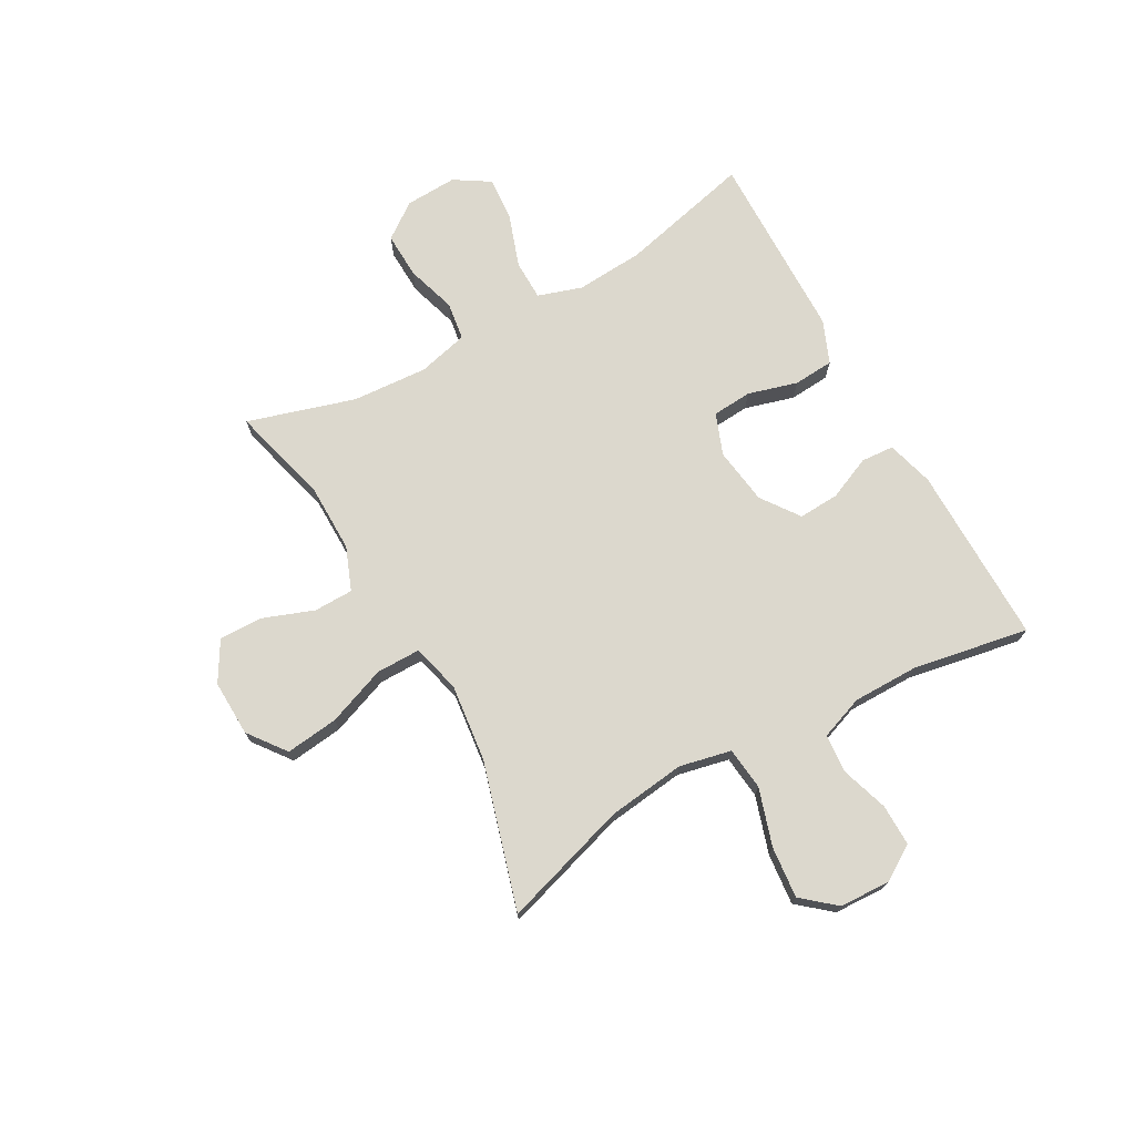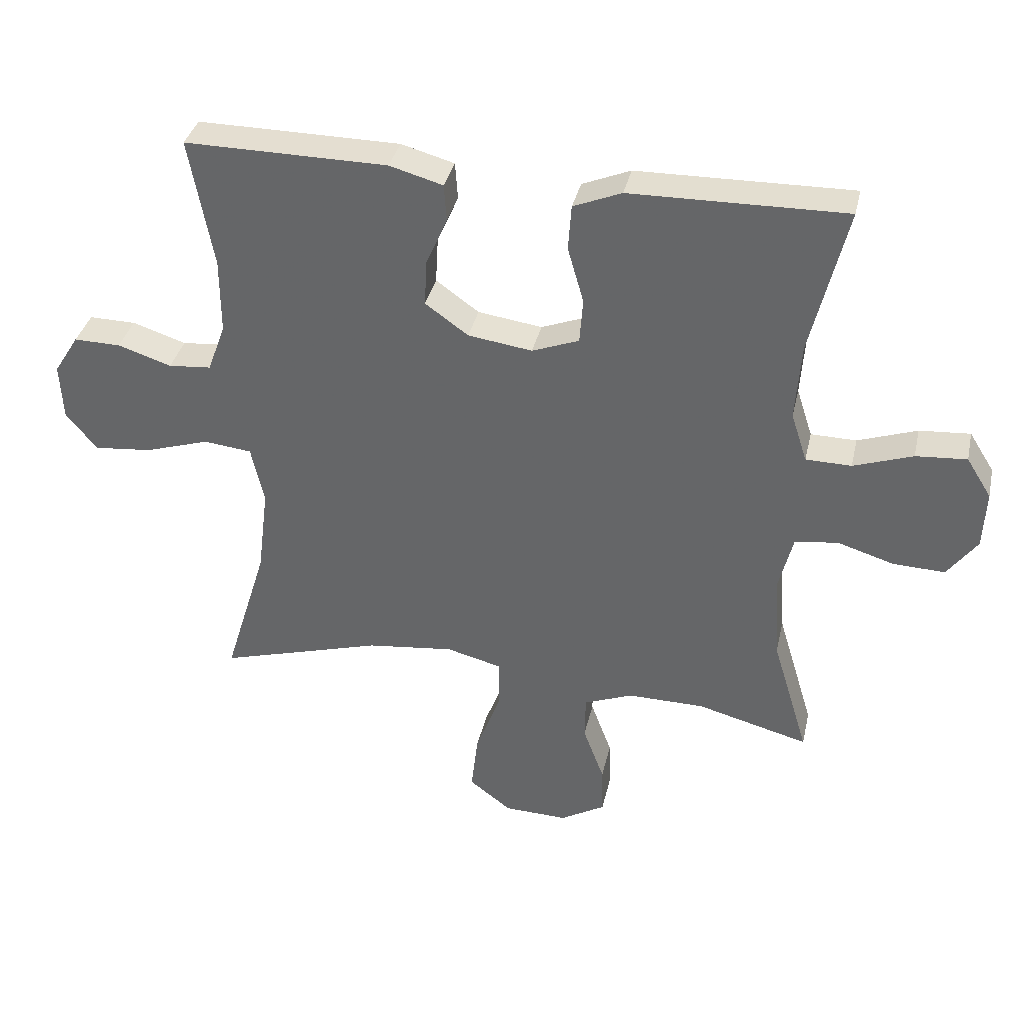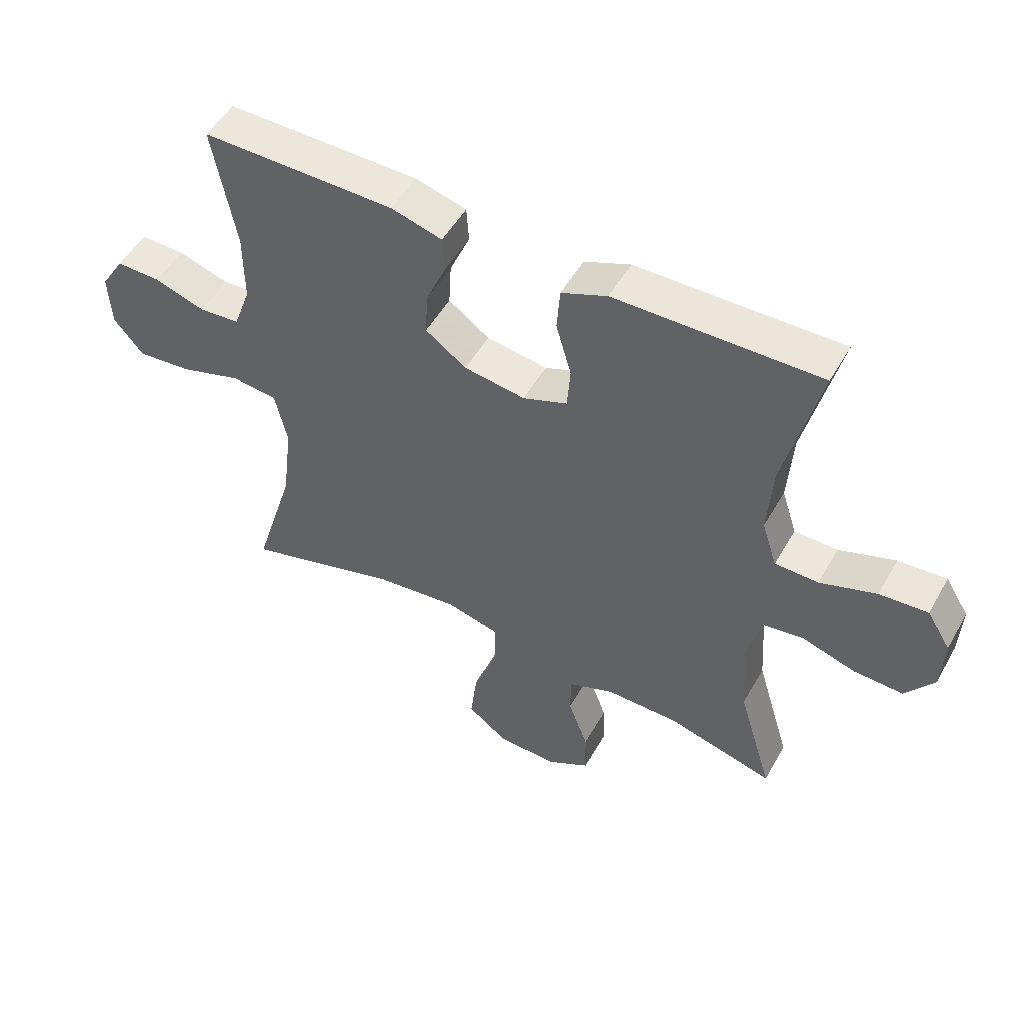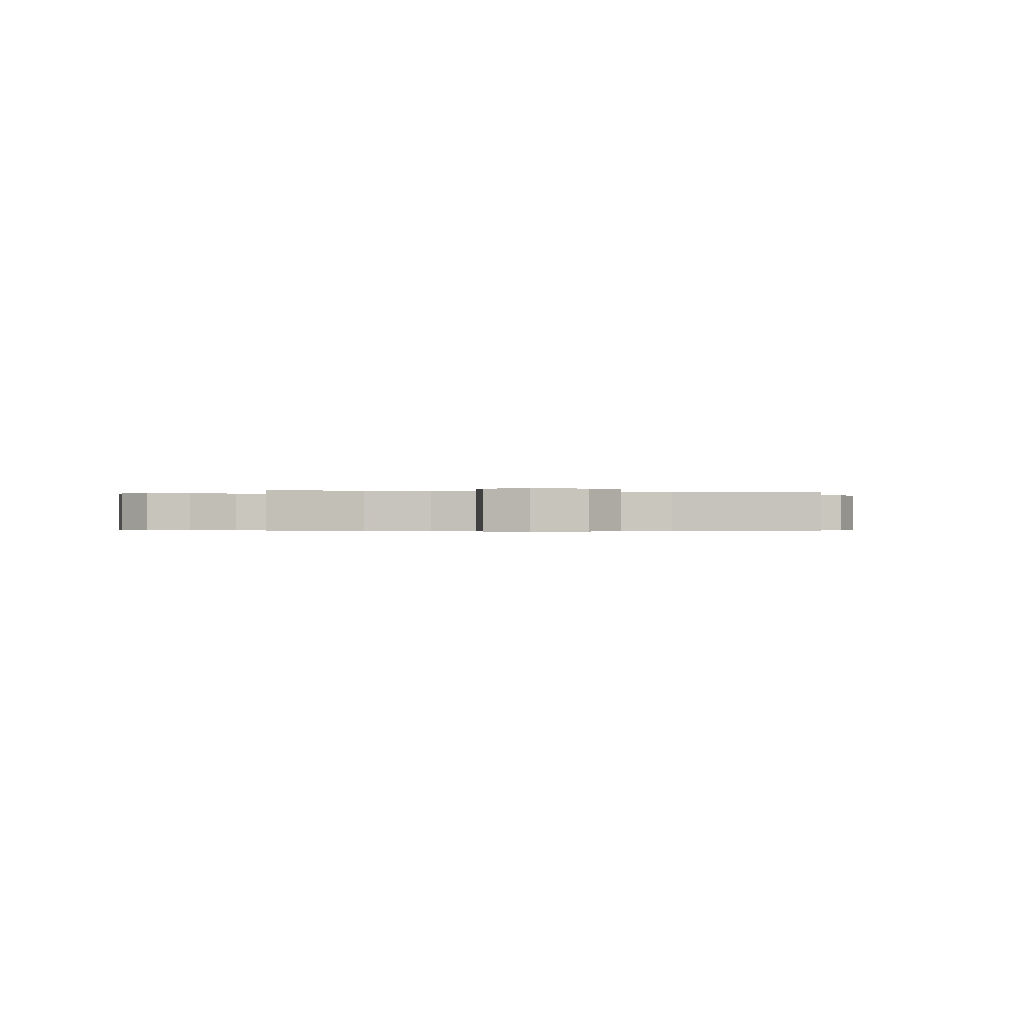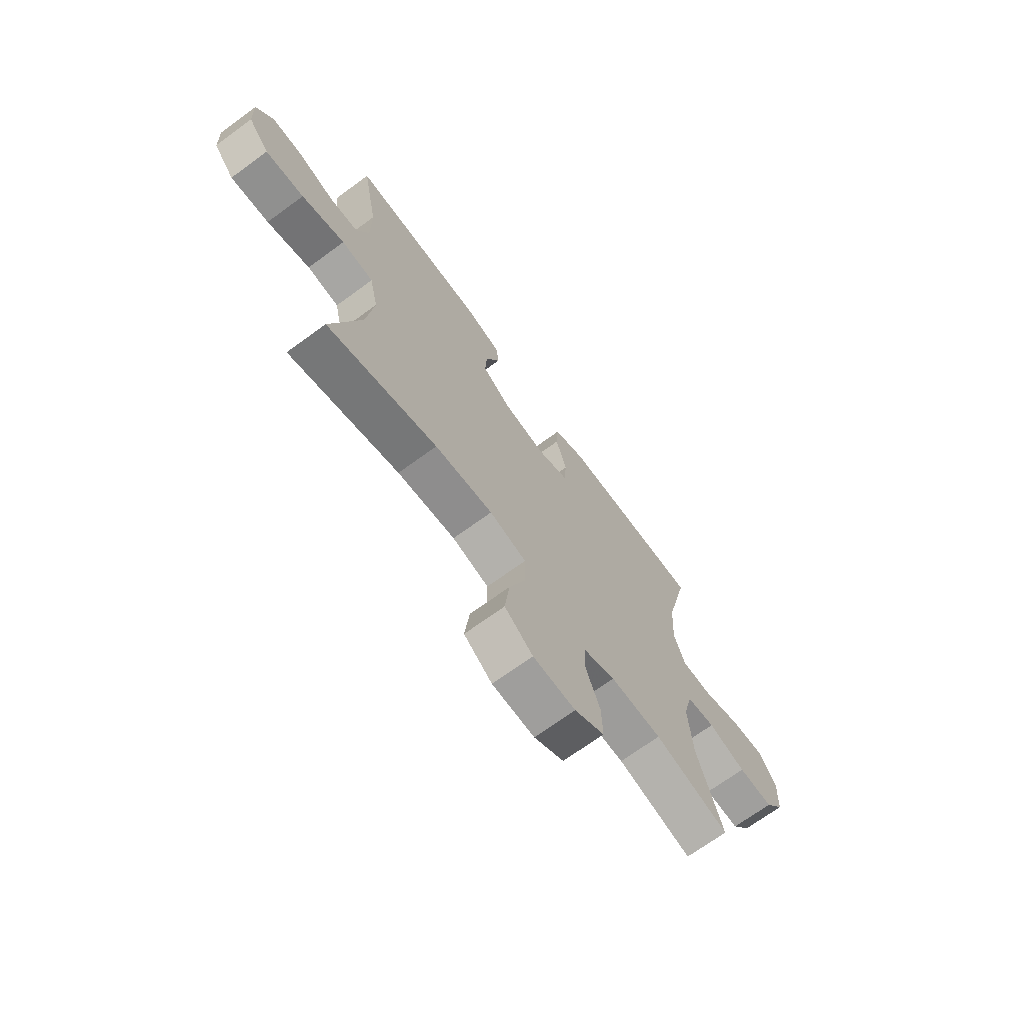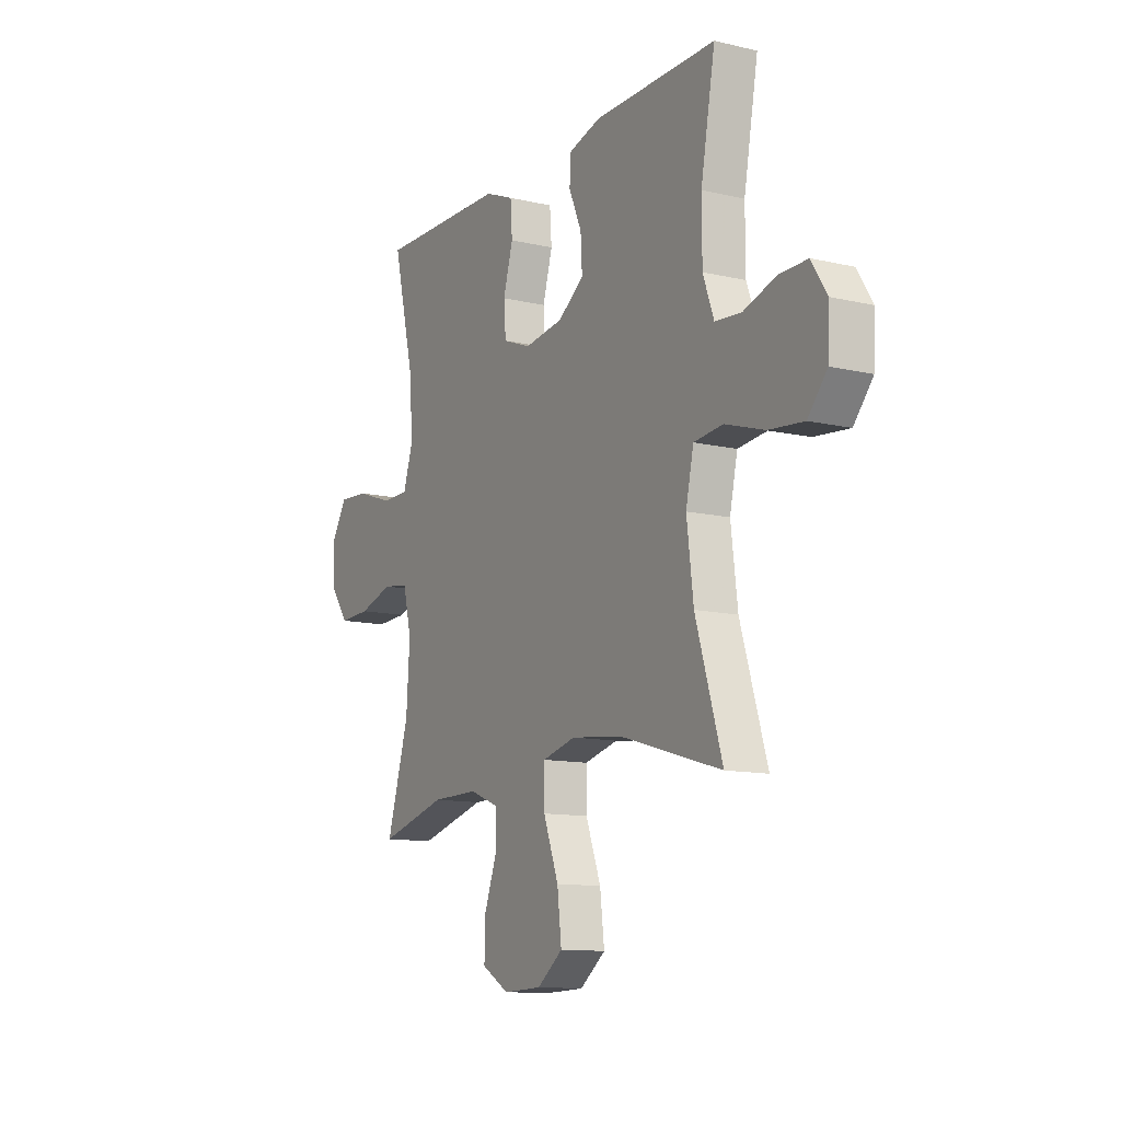
<metadata>
{"format":"obj","ext":"obj","renderer":"f3d","projection":"perspective","resolution":1024,"background":"white","views":[{"elev":72.5,"azim":-119.2,"up":"+Y"},{"elev":36.3,"azim":12.6,"up":"+Z"},{"elev":51.5,"azim":29.0,"up":"+Z"},{"elev":-0.3,"azim":168.3,"up":"+Y"},{"elev":-69.8,"azim":-53.8,"up":"+Z"},{"elev":-12.0,"azim":-119.1,"up":"+Z"}]}
</metadata>
<code>
v -0.5 0.07 0.5
v -0.184 0.07 0.498
v -0.101 0.07 0.475
v -0.097 0.07 0.417
v -0.13 0.07 0.341
v -0.134 0.07 0.269
v -0.067 0.07 0.221
v 0.033 0.07 0.207
v 0.106 0.07 0.235
v 0.111 0.07 0.305
v 0.086 0.07 0.392
v 0.091 0.07 0.463
v 0.166 0.07 0.494
v 0.281 0.07 0.496
v 0.5 0.07 0.5
v 0.444 0.07 0.267
v 0.436 0.07 0.147
v 0.461 0.07 0.07
v 0.532 0.07 0.069
v 0.624 0.07 0.101
v 0.703 0.07 0.107
v 0.742 0.07 0.045
v 0.738 0.07 -0.046
v 0.692 0.07 -0.109
v 0.611 0.07 -0.106
v 0.523 0.07 -0.079
v 0.456 0.07 -0.089
v 0.434 0.07 -0.178
v 0.443 0.07 -0.311
v 0.5 0.07 -0.5
v 0.326 0.07 -0.454
v 0.206 0.07 -0.453
v 0.13 0.07 -0.483
v 0.129 0.07 -0.552
v 0.162 0.07 -0.641
v 0.164 0.07 -0.718
v 0.094 0.07 -0.759
v -0.005 0.07 -0.756
v -0.071 0.07 -0.706
v -0.06 0.07 -0.613
v -0.021 0.07 -0.509
v -0.021 0.07 -0.431
v -0.107 0.07 -0.409
v -0.243 0.07 -0.425
v -0.5 0.07 -0.5
v -0.432 0.07 -0.279
v -0.415 0.07 -0.142
v -0.435 0.07 -0.051
v -0.51 0.07 -0.043
v -0.611 0.07 -0.075
v -0.701 0.07 -0.084
v -0.75 0.07 -0.026
v -0.754 0.07 0.063
v -0.715 0.07 0.125
v -0.642 0.07 0.124
v -0.558 0.07 0.097
v -0.491 0.07 0.103
v -0.463 0.07 0.18
v -0.463 0.07 0.297
v -0.5 0 0.5
v -0.184 0 0.498
v -0.101 0 0.475
v -0.097 0 0.417
v -0.13 0 0.341
v -0.134 0 0.269
v -0.067 0 0.221
v 0.033 0 0.207
v 0.106 0 0.235
v 0.111 0 0.305
v 0.086 0 0.392
v 0.091 0 0.463
v 0.166 0 0.494
v 0.281 0 0.496
v 0.5 0 0.5
v 0.444 0 0.267
v 0.436 0 0.147
v 0.461 0 0.07
v 0.532 0 0.069
v 0.624 0 0.101
v 0.703 0 0.107
v 0.742 0 0.045
v 0.738 0 -0.046
v 0.692 0 -0.109
v 0.611 0 -0.106
v 0.523 0 -0.079
v 0.456 0 -0.089
v 0.434 0 -0.178
v 0.443 0 -0.311
v 0.5 0 -0.5
v 0.326 0 -0.454
v 0.206 0 -0.453
v 0.13 0 -0.483
v 0.129 0 -0.552
v 0.162 0 -0.641
v 0.164 0 -0.718
v 0.094 0 -0.759
v -0.005 0 -0.756
v -0.071 0 -0.706
v -0.06 0 -0.613
v -0.021 0 -0.509
v -0.021 0 -0.431
v -0.107 0 -0.409
v -0.243 0 -0.425
v -0.5 0 -0.5
v -0.432 0 -0.279
v -0.415 0 -0.142
v -0.435 0 -0.051
v -0.51 0 -0.043
v -0.611 0 -0.075
v -0.701 0 -0.084
v -0.75 0 -0.026
v -0.754 0 0.063
v -0.715 0 0.125
v -0.642 0 0.124
v -0.558 0 0.097
v -0.491 0 0.103
v -0.463 0 0.18
v -0.463 0 0.297
f 53 54 55 56
f 53 56 57
f 52 53 57
f 49 50 51 52
f 49 52 57
f 48 49 57 58
f 44 45 46
f 43 44 46 47
f 42 43 47 48
f 38 39 40 41
f 38 41 42
f 37 38 42
f 34 35 36 37
f 33 34 37 42
f 32 33 42 48
f 29 30 31
f 28 29 31 32
f 27 28 32 48
f 23 24 25 26
f 19 20 21 22
f 18 19 22 23
f 14 15 16
f 14 16 17
f 13 14 17 18
f 10 11 12 13
f 9 10 13 18
f 2 3 4 5
f 59 1 2 5
f 59 5 6
f 58 59 6 7
f 48 58 7 8
f 18 23 26 27
f 18 27 48
f 8 9 18 48
f 115 114 113 112
f 116 115 112
f 116 112 111
f 111 110 109 108
f 116 111 108
f 117 116 108 107
f 105 104 103
f 106 105 103 102
f 107 106 102 101
f 100 99 98 97
f 101 100 97
f 101 97 96
f 96 95 94 93
f 101 96 93 92
f 107 101 92 91
f 90 89 88
f 91 90 88 87
f 107 91 87 86
f 85 84 83 82
f 81 80 79 78
f 82 81 78 77
f 75 74 73
f 76 75 73
f 77 76 73 72
f 72 71 70 69
f 77 72 69 68
f 64 63 62 61
f 64 61 60 118
f 65 64 118
f 66 65 118 117
f 67 66 117 107
f 86 85 82 77
f 107 86 77
f 107 77 68 67
f 1 60 61 2
f 2 61 62 3
f 3 62 63 4
f 4 63 64 5
f 5 64 65 6
f 6 65 66 7
f 7 66 67 8
f 8 67 68 9
f 9 68 69 10
f 10 69 70 11
f 11 70 71 12
f 12 71 72 13
f 13 72 73 14
f 14 73 74 15
f 15 74 75 16
f 16 75 76 17
f 17 76 77 18
f 18 77 78 19
f 19 78 79 20
f 20 79 80 21
f 21 80 81 22
f 22 81 82 23
f 23 82 83 24
f 24 83 84 25
f 25 84 85 26
f 26 85 86 27
f 27 86 87 28
f 28 87 88 29
f 29 88 89 30
f 30 89 90 31
f 31 90 91 32
f 32 91 92 33
f 33 92 93 34
f 34 93 94 35
f 35 94 95 36
f 36 95 96 37
f 37 96 97 38
f 38 97 98 39
f 39 98 99 40
f 40 99 100 41
f 41 100 101 42
f 42 101 102 43
f 43 102 103 44
f 44 103 104 45
f 45 104 105 46
f 46 105 106 47
f 47 106 107 48
f 48 107 108 49
f 49 108 109 50
f 50 109 110 51
f 51 110 111 52
f 52 111 112 53
f 53 112 113 54
f 54 113 114 55
f 55 114 115 56
f 56 115 116 57
f 57 116 117 58
f 58 117 118 59
f 59 118 60 1

</code>
